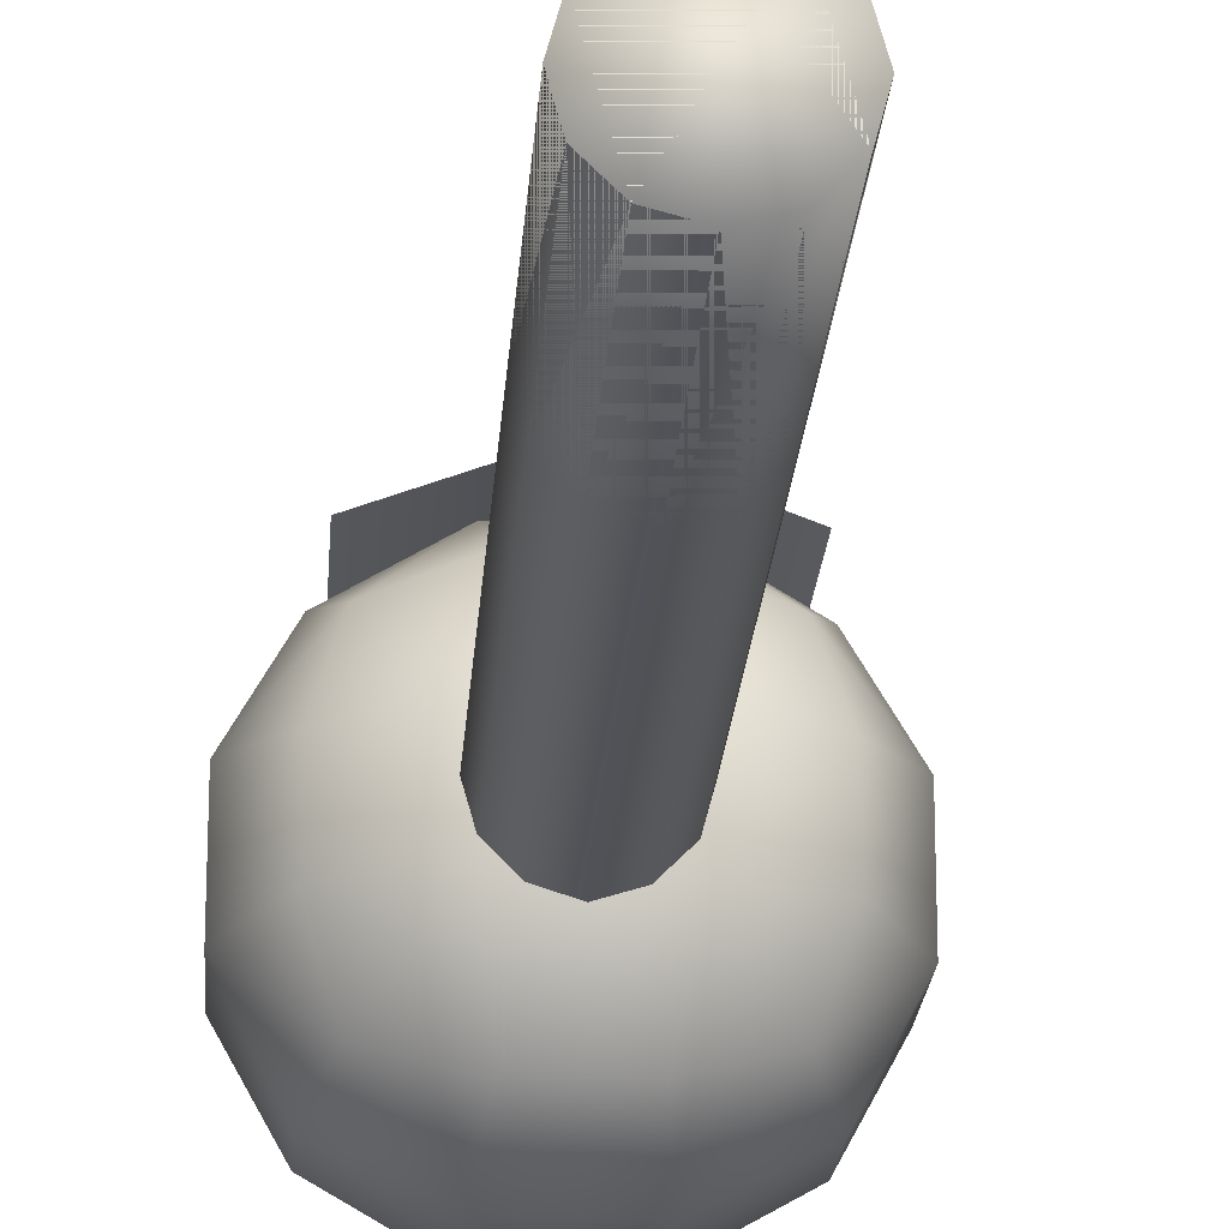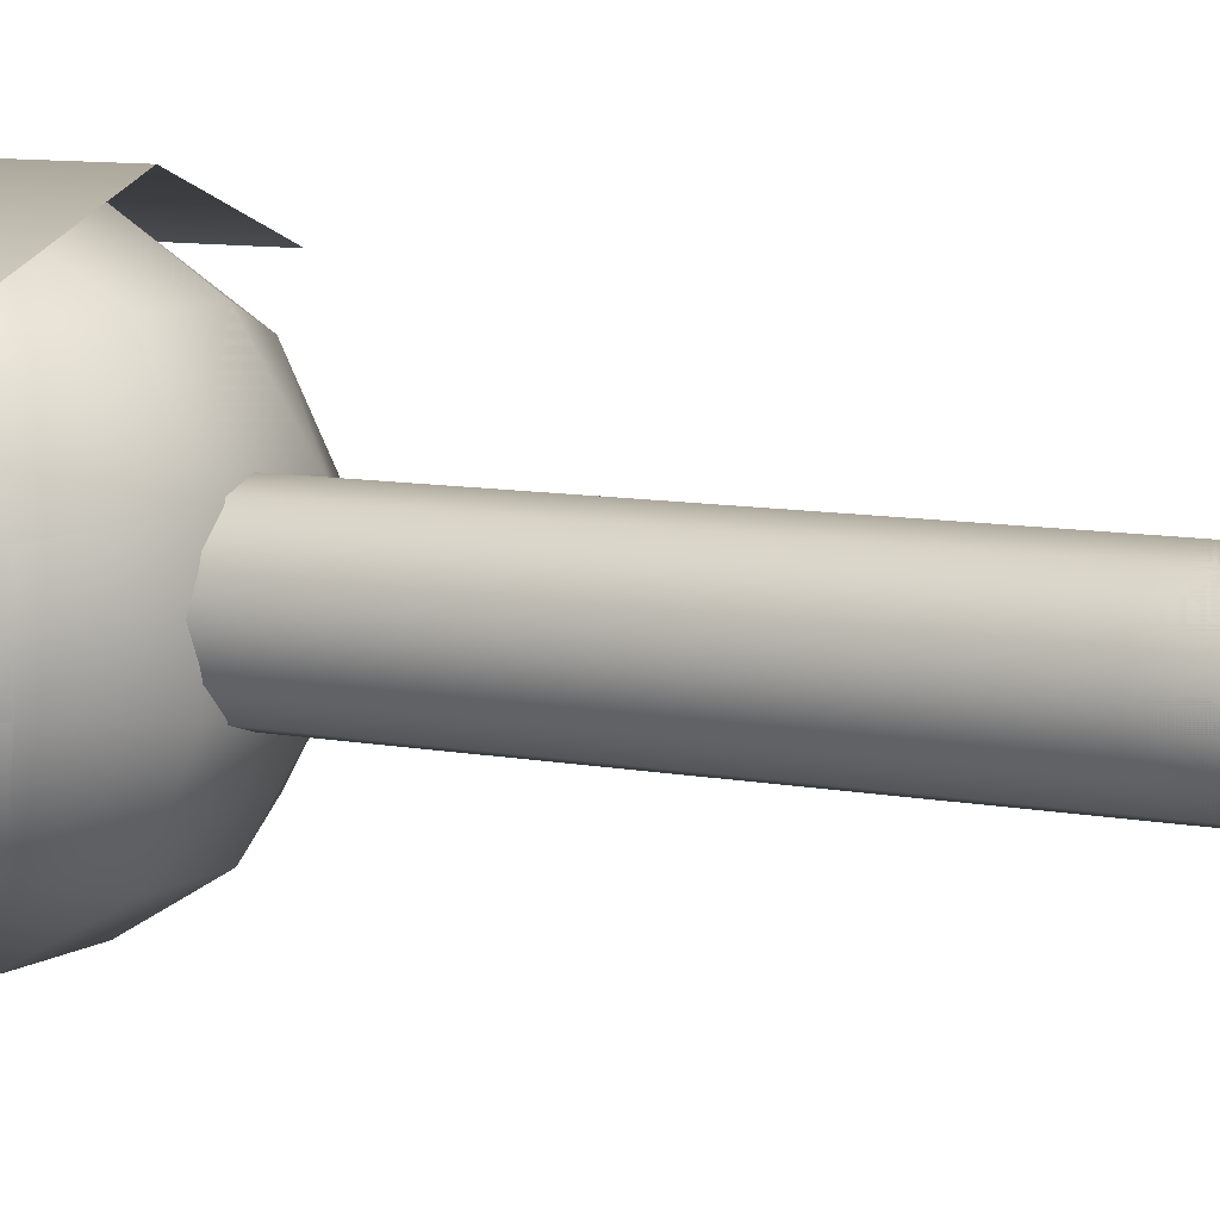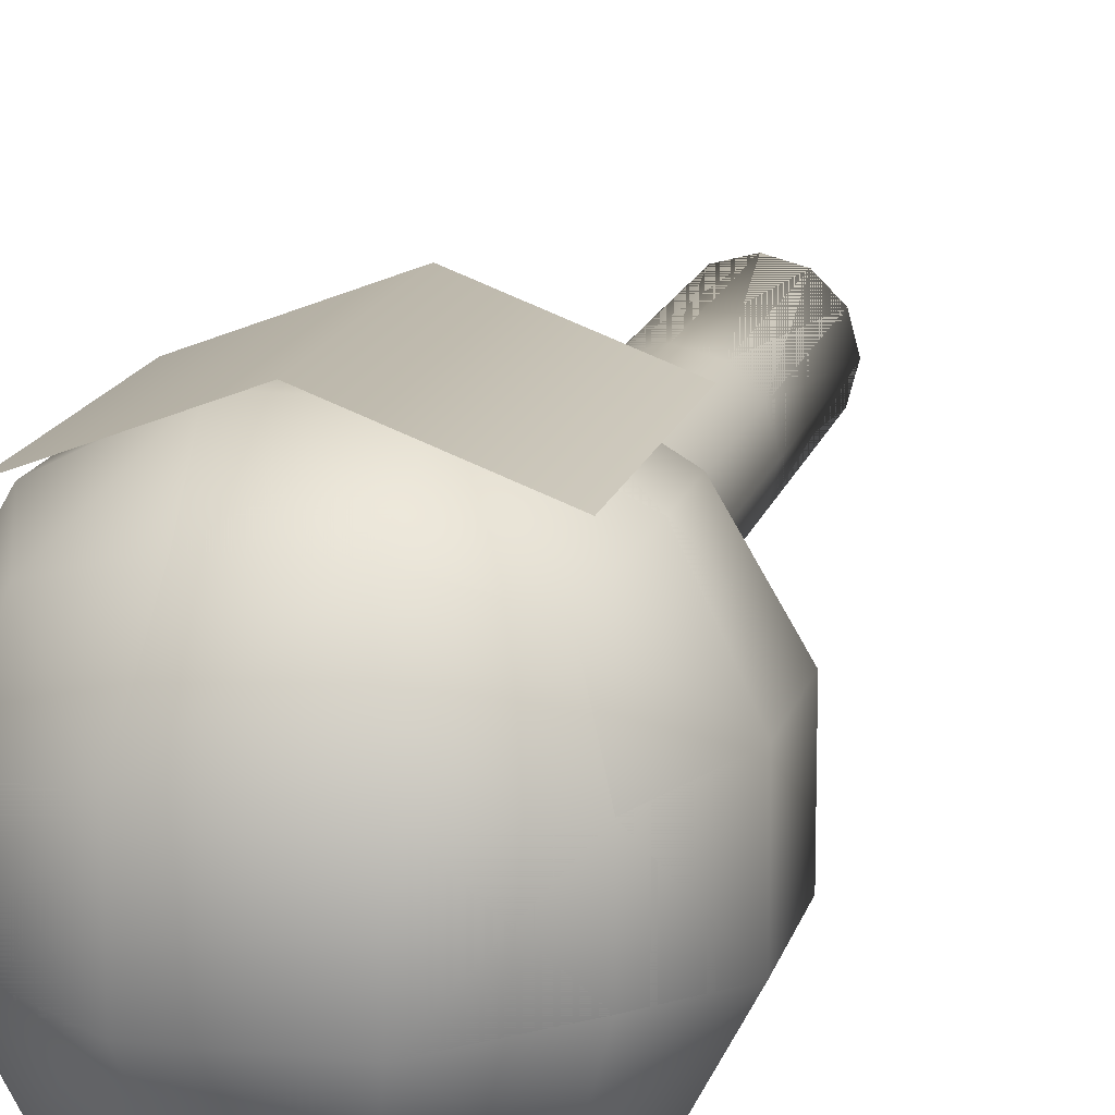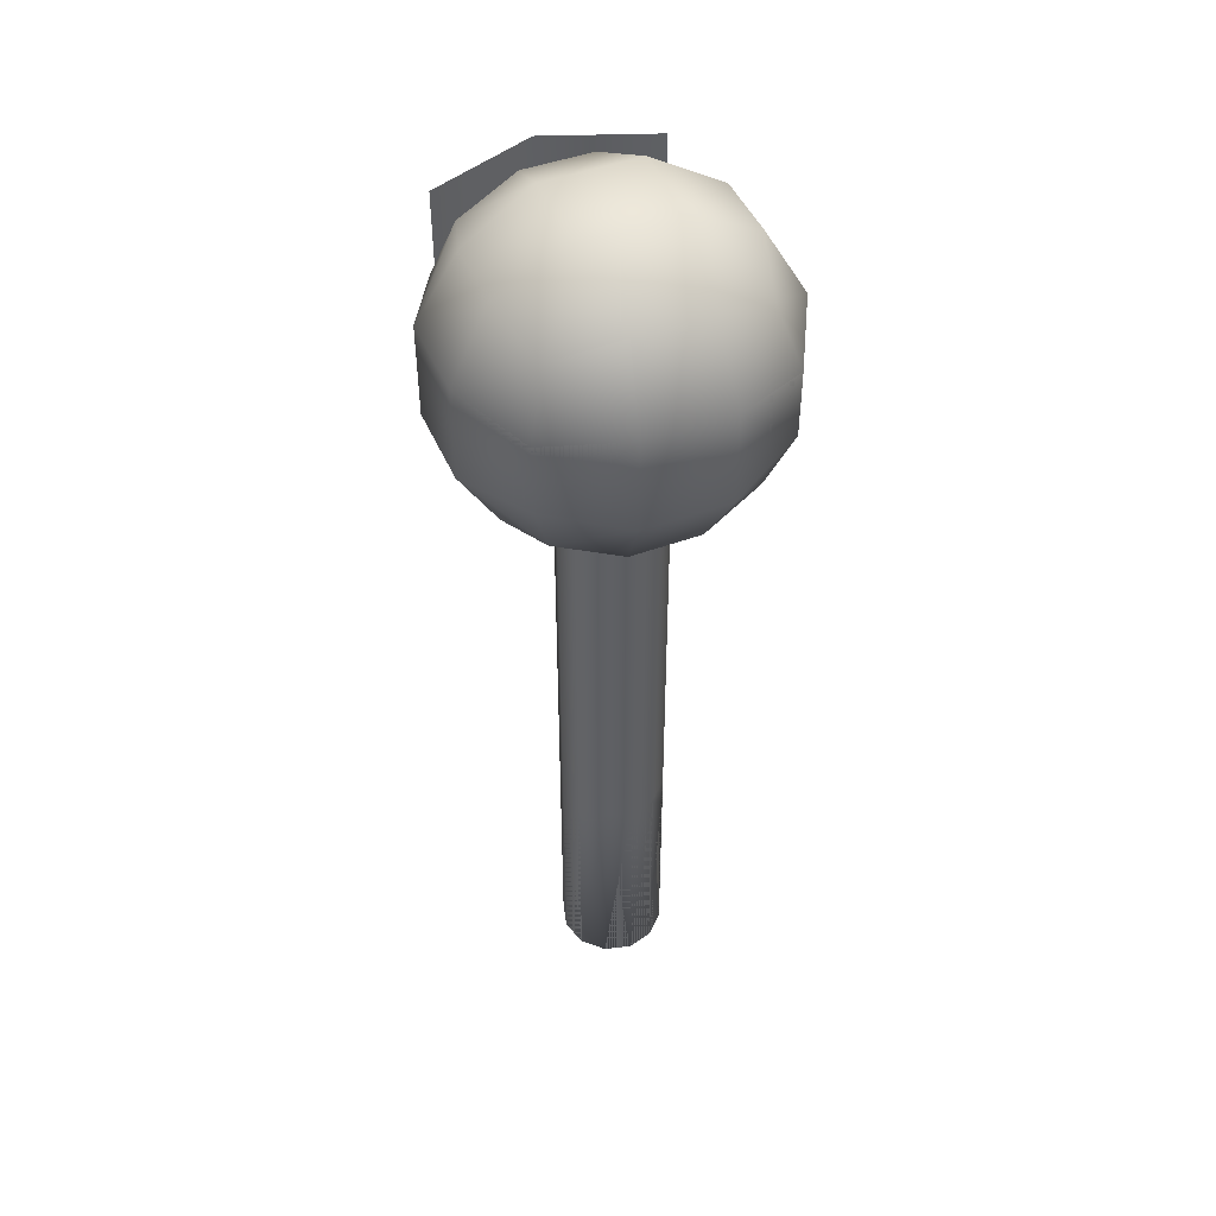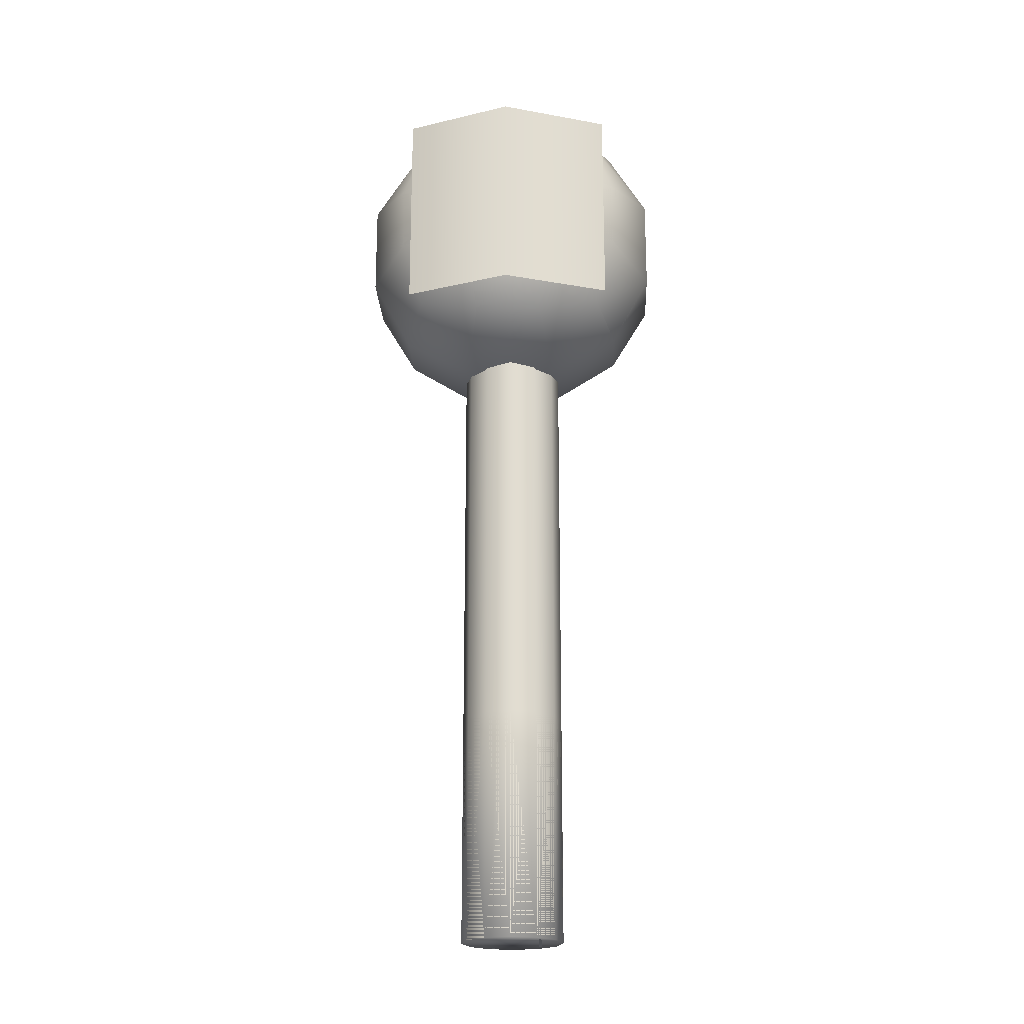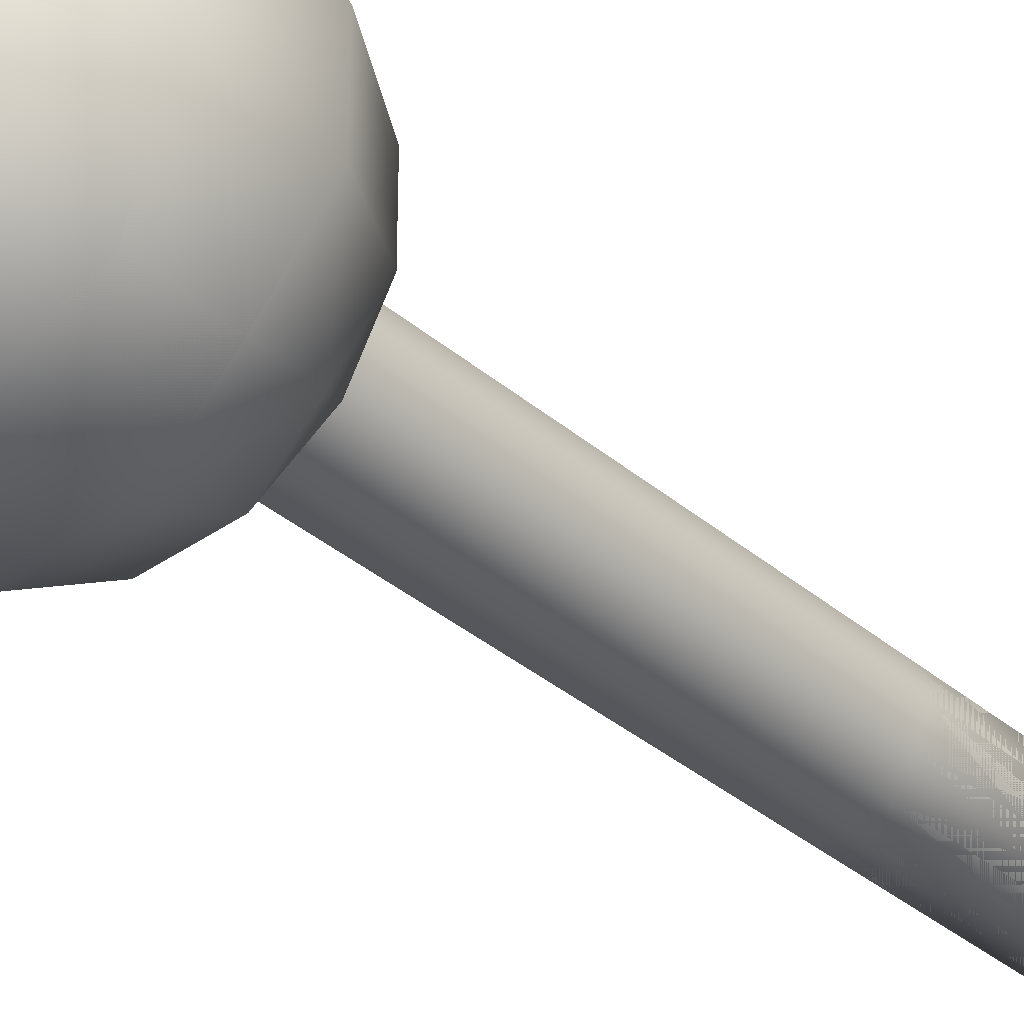
<metadata>
{"format":"obj","ext":"obj","renderer":"f3d","projection":"perspective","resolution":1024,"background":"white","views":[{"elev":-21.4,"azim":-3.8,"up":"+Z"},{"elev":8.2,"azim":-60.0,"up":"+Z"},{"elev":14.3,"azim":-167.3,"up":"+Z"},{"elev":46.5,"azim":157.3,"up":"+Y"},{"elev":-20.7,"azim":2.5,"up":"+Y"},{"elev":-36.5,"azim":-137.5,"up":"+Z"}]}
</metadata>
<code>
o 0_kel_lmao.md
v 161.4 -4e-06 93.16
v 161.4 -3.4e-05 -93.16
v -93.16 4.3e-05 161.4
v -161.4 3.4e-05 93.16
v 93.16 -4.3e-05 -161.4
v 3.8e-05 -2.7e-05 -186.3
v -161.4 4e-06 -93.16
v -186.3 3.8e-05 -3.8e-05
v 344.7 3124 -344.7
v 150.7 2948 -552.8
v 121.6 3193 -413.4
v 413.4 2901 -413.4
v 552.8 2948 -150.7
v 413.4 3193 -121.6
v 168.1 3332 -150.7
v -168.1 3332 -150.7
v 413.4 3193 121.6
v -121.6 3193 -413.4
v -344.7 3124 -344.7
v -413.4 3193 -121.6
v -168.1 3332 150.7
v -413.4 3193 121.6
v -344.7 3124 344.7
v -121.6 3193 413.4
v 168.1 3332 150.7
v 121.6 3193 413.4
v 344.7 3124 344.7
v 552.8 2948 150.7
v 552.8 2611 -150.7
v 413.4 2901 413.4
v 413.4 2658 -413.4
v 344.7 2435 -344.7
v 150.7 2611 -552.8
v 121.6 2366 -413.4
v -150.7 2611 -552.8
v -121.6 2366 -413.4
v -344.7 2435 -344.7
v -150.7 2948 -552.8
v -413.4 2658 -413.4
v -413.4 2901 -413.4
v -552.8 2611 -150.7
v -552.8 2948 -150.7
v -413.4 2366 -121.6
v -552.8 2611 150.7
v -413.4 2366 121.6
v -344.7 2435 344.7
v -413.4 2658 413.4
v -413.4 2901 413.4
v -552.8 2948 150.7
v 413.4 2366 -121.6
v 168.1 2227 -150.7
v 413.4 2366 121.6
v 552.8 2611 150.7
v 344.7 2435 344.7
v 413.4 2658 413.4
v 168.1 2227 150.7
v 121.6 2366 413.4
v -121.6 2366 413.4
v -168.1 2227 -150.7
v -168.1 2227 150.7
v 150.7 2611 552.8
v 150.7 2948 552.8
v -150.7 2948 552.8
v -150.7 2611 552.8
v -186.3 2780 -0.000457
v -161.4 2070 93.16
v -161.4 2780 93.16
v -186.3 2070 -0.000352
v -161.4 2780 -93.16
v -93.16 2070 161.4
v -93.16 2780 161.4
v -161.4 2070 -93.16
v -93.16 2780 -161.4
v 0.000268 2070 186.3
v 0.000383 2780 186.3
v -93.16 2070 -161.4
v 0.000498 2780 -186.3
v 93.16 2070 161.4
v 93.16 2780 161.4
v 0.000383 2070 -186.3
v 93.16 2780 -161.4
v 161.4 2070 93.16
v 161.4 2780 93.16
v 93.16 2070 -161.4
v 161.4 2780 -93.16
v 186.3 2070 -0.000179
v 186.3 2780 -0.000285
v 161.4 2070 -93.16
v 186.3 1683 -0.000119
v 161.4 1683 -93.16
v 93.16 1683 -161.4
v 0.000326 1683 -186.3
v -93.16 1683 -161.4
v 0.000173 824.3 -186.3
v -161.4 1683 -93.16
v -93.16 824.3 -161.4
v -161.4 824.3 -93.16
v -186.3 1683 -0.000292
v -186.3 824.3 -0.000162
v -93.16 -5e-06 -161.4
v 93.16 824.3 -161.4
v 161.4 824.3 -93.16
v 186.3 824.3 1.1e-05
v 186.3 -3.8e-05 0.000134
v 161.4 1683 93.16
v 161.4 824.3 93.16
v 93.16 1683 161.4
v 93.16 824.3 161.4
v 93.16 5e-06 161.4
v 0.000211 1683 186.3
v 5.8e-05 824.3 186.3
v -7.7e-05 2.7e-05 186.3
v -93.16 1683 161.4
v -93.16 824.3 161.4
v -161.4 1683 93.16
v -161.4 824.3 93.16
v -379 3152 471.7
v -379 2407 471.7
v 0.000479 3152 615.5
v 0.000364 2407 615.5
v 379 3152 471.7
v 379 2407 471.7
v -379 3152 471.7
v -379 2407 471.7
v 0.000479 3152 615.5
v 0.000364 2407 615.5
v 379 3152 471.7
v 379 2407 471.7
f 104 1 2
f 1 109 2
f 112 3 109
f 3 4 109
f 100 2 109
f 100 109 4
f 5 2 100
f 6 5 100
f 100 4 7
f 8 7 4
f 11 9 10
f 12 10 9
f 12 9 13
f 14 13 9
f 15 14 9
f 15 9 11
f 16 15 11
f 14 15 17
f 14 17 13
f 16 11 18
f 18 19 16
f 20 16 19
f 16 20 21
f 22 21 20
f 23 21 22
f 23 24 21
f 21 25 16
f 24 25 21
f 15 16 25
f 25 17 15
f 24 26 25
f 26 27 25
f 17 25 27
f 17 27 28
f 28 13 17
f 13 28 29
f 13 29 12
f 30 28 27
f 31 12 29
f 31 29 32
f 31 33 12
f 31 32 33
f 10 12 33
f 34 33 32
f 33 34 35
f 33 35 10
f 36 35 34
f 36 37 35
f 38 10 35
f 10 38 11
f 18 11 38
f 18 38 19
f 39 35 37
f 40 19 38
f 38 35 40
f 39 40 35
f 39 37 41
f 39 41 40
f 40 42 19
f 42 40 41
f 43 41 37
f 20 19 42
f 41 43 44
f 41 44 42
f 45 44 43
f 45 46 44
f 47 44 46
f 47 48 44
f 49 44 48
f 49 42 44
f 42 49 20
f 22 20 49
f 22 49 23
f 48 23 49
f 50 32 29
f 50 51 32
f 50 29 52
f 52 51 50
f 53 52 29
f 53 29 28
f 52 53 54
f 28 30 53
f 55 54 53
f 55 53 30
f 54 56 52
f 52 56 51
f 34 32 51
f 54 57 56
f 57 58 56
f 51 59 34
f 56 59 51
f 36 34 59
f 59 37 36
f 59 43 37
f 60 56 58
f 56 60 59
f 60 43 59
f 58 46 60
f 60 45 43
f 45 60 46
f 55 61 54
f 55 30 61
f 30 27 62
f 62 61 30
f 26 62 27
f 26 24 62
f 57 54 61
f 57 61 58
f 63 62 24
f 62 63 61
f 24 23 63
f 48 63 23
f 63 48 64
f 64 61 63
f 64 58 61
f 58 64 46
f 47 46 64
f 47 64 48
f 67 65 66
f 68 66 65
f 65 69 68
f 66 70 67
f 71 67 70
f 72 68 69
f 69 73 72
f 70 74 71
f 75 71 74
f 76 72 73
f 73 77 76
f 74 78 75
f 79 75 78
f 80 76 77
f 77 81 80
f 78 82 79
f 83 79 82
f 84 80 81
f 81 85 84
f 82 86 83
f 87 83 86
f 85 87 88
f 86 88 87
f 88 84 85
f 86 82 89
f 88 86 90
f 89 90 86
f 84 88 91
f 90 91 88
f 80 84 92
f 91 92 84
f 92 93 80
f 76 80 93
f 92 91 94
f 93 95 76
f 72 76 95
f 93 92 96
f 94 96 92
f 95 93 97
f 96 97 93
f 95 98 72
f 68 72 98
f 97 99 95
f 98 95 99
f 97 96 7
f 100 7 96
f 96 94 100
f 7 8 97
f 99 97 8
f 6 100 94
f 8 4 99
f 94 101 6
f 101 94 91
f 5 6 101
f 91 90 101
f 101 102 5
f 102 101 90
f 2 5 102
f 90 89 102
f 102 103 2
f 103 102 89
f 104 2 103
f 89 105 103
f 105 89 82
f 82 78 105
f 103 106 104
f 106 103 105
f 1 104 106
f 107 105 78
f 105 107 106
f 78 74 107
f 106 108 1
f 108 106 107
f 109 1 108
f 110 107 74
f 107 110 108
f 74 70 110
f 108 111 109
f 111 108 110
f 112 109 111
f 113 110 70
f 110 113 111
f 70 66 113
f 111 114 112
f 114 111 113
f 3 112 114
f 115 113 66
f 113 115 114
f 66 68 115
f 98 115 68
f 114 116 3
f 116 114 115
f 115 98 116
f 4 3 116
f 99 116 98
f 116 99 4
f 119 117 118
f 120 119 118
f 121 119 120
f 122 121 120
f 125 124 123
f 126 124 125
f 127 126 125
f 128 126 127
o 1_kel_lmao.md.001
v 161.4 -4e-06 93.16
v 161.4 -3.4e-05 -93.16
v -93.16 4.3e-05 161.4
v -161.4 3.4e-05 93.16
v 93.16 -4.3e-05 -161.4
v -186.3 3.8e-05 -3.8e-05
v 344.7 3124 -344.7
v 150.7 2948 -552.8
v 121.6 3193 -413.4
v 413.4 2901 -413.4
v 552.8 2948 -150.7
v 413.4 3193 -121.6
v 168.1 3332 -150.7
v -168.1 3332 -150.7
v 413.4 3193 121.6
v -121.6 3193 -413.4
v -344.7 3124 -344.7
v -413.4 3193 -121.6
v -168.1 3332 150.7
v -413.4 3193 121.6
v -344.7 3124 344.7
v -121.6 3193 413.4
v 168.1 3332 150.7
v 121.6 3193 413.4
v 344.7 3124 344.7
v 552.8 2948 150.7
v 552.8 2611 -150.7
v 413.4 2901 413.4
v 413.4 2658 -413.4
v 344.7 2435 -344.7
v 150.7 2611 -552.8
v 121.6 2366 -413.4
v -150.7 2611 -552.8
v -121.6 2366 -413.4
v -344.7 2435 -344.7
v -150.7 2948 -552.8
v -413.4 2658 -413.4
v -413.4 2901 -413.4
v -552.8 2611 -150.7
v -552.8 2948 -150.7
v -413.4 2366 -121.6
v -552.8 2611 150.7
v -413.4 2366 121.6
v -344.7 2435 344.7
v -413.4 2658 413.4
v -413.4 2901 413.4
v -552.8 2948 150.7
v 413.4 2366 -121.6
v 168.1 2227 -150.7
v 413.4 2366 121.6
v 552.8 2611 150.7
v 344.7 2435 344.7
v 413.4 2658 413.4
v 168.1 2227 150.7
v 121.6 2366 413.4
v -121.6 2366 413.4
v -168.1 2227 -150.7
v -168.1 2227 150.7
v 150.7 2611 552.8
v 150.7 2948 552.8
v -150.7 2948 552.8
v -150.7 2611 552.8
v -186.3 2780 -0.000457
v -161.4 2070 93.16
v -161.4 2780 93.16
v -186.3 2070 -0.000352
v -161.4 2780 -93.16
v -93.16 2070 161.4
v -93.16 2780 161.4
v -161.4 2070 -93.16
v -93.16 2780 -161.4
v 0.000268 2070 186.3
v 0.000383 2780 186.3
v -93.16 2070 -161.4
v 0.000498 2780 -186.3
v 93.16 2070 161.4
v 93.16 2780 161.4
v 0.000383 2070 -186.3
v 93.16 2780 -161.4
v 161.4 2070 93.16
v 161.4 2780 93.16
v 93.16 2070 -161.4
v 161.4 2780 -93.16
v 186.3 2070 -0.000179
v 186.3 2780 -0.000285
v 161.4 2070 -93.16
v 186.3 1683 -0.000119
v 161.4 1683 -93.16
v 93.16 1683 -161.4
v 0.000326 1683 -186.3
v -93.16 1683 -161.4
v 0.000173 824.3 -186.3
v -161.4 1683 -93.16
v -93.16 824.3 -161.4
v -161.4 824.3 -93.16
v -186.3 1683 -0.000292
v -186.3 824.3 -0.000162
v -161.4 4e-06 -93.16
v -93.16 -5e-06 -161.4
v 3.8e-05 -2.7e-05 -186.3
v 93.16 824.3 -161.4
v 161.4 824.3 -93.16
v 186.3 824.3 1.1e-05
v 186.3 -3.8e-05 0.000134
v 161.4 1683 93.16
v 161.4 824.3 93.16
v 93.16 1683 161.4
v 93.16 824.3 161.4
v 93.16 5e-06 161.4
v 0.000211 1683 186.3
v 5.8e-05 824.3 186.3
v -7.7e-05 2.7e-05 186.3
v -93.16 1683 161.4
v -93.16 824.3 161.4
v -161.4 1683 93.16
v -161.4 824.3 93.16
f 232 129 130
f 129 237 130
f 240 131 237
f 131 132 237
f 214 210 207 211
f 133 130 227
f 228 133 227
f 227 132 226
f 134 226 132
f 152 188 156 153
f 174 149 148 175
f 150 152 151 147
f 148 147 142 146
f 137 144 142 141
f 149 150 147 148
f 186 171 169 185
f 143 151 152 153
f 130 133 229 230
f 162 160 177 185
f 135 137 141 140
f 146 142 144 145
f 141 142 147 151
f 181 179 154 156
f 181 180 178 179
f 160 158 176 177
f 165 161 162 163
f 151 143 140 141
f 210 206 203 207
f 174 189 150 149
f 189 188 152 150
f 140 139 138 135
f 173 190 189 174
f 160 159 157 158
f 157 138 139 155
f 156 154 143 153
f 179 178 176 155
f 182 186 185 177
f 173 172 184 190
f 168 166 165 167
f 154 139 140 143
f 138 136 137 135
f 171 186 184 172
f 190 184 183 187
f 144 137 136 164
f 183 180 181 187
f 188 187 181 156
f 185 169 163 162
f 165 166 164 161
f 186 182 183 184
f 179 155 139 154
f 176 158 157 155
f 178 182 177 176
f 180 183 182 178
f 173 170 171 172
f 136 138 157 159
f 146 145 166 168
f 148 146 168 175
f 162 161 159 160
f 164 136 159 161
f 166 145 144 164
f 175 170 173 174
f 169 167 165 163
f 198 194 191 195
f 175 168 167 170
f 239 236 235 238
f 197 193 192 196
f 202 198 195 199
f 201 197 196 200
f 217 218 206 210
f 238 235 204 200
f 206 202 199 203
f 209 205 204 208
f 194 192 193 191
f 236 234 233 235
f 225 244 243 224
f 198 202 219 221
f 242 239 238 241
f 171 170 167 169
f 216 217 210 214
f 202 206 218 219
f 227 226 223 222
f 241 238 200 196
f 244 242 241 243
f 228 227 222 220
f 129 232 231 234
f 132 131 242 244
f 235 233 208 204
f 224 243 192 194
f 231 230 216 215
f 234 231 215 233
f 229 220 218 217
f 237 129 234 236
f 232 130 230 231
f 215 216 214 212
f 225 223 226 134
f 133 228 220 229
f 233 215 212 208
f 237 132 227 130
f 205 201 200 204
f 240 237 236 239
f 220 222 219 218
f 244 225 134 132
f 131 240 239 242
f 212 214 211 213
f 230 229 217 216
f 194 198 221 224
f 190 187 188 189
f 224 221 223 225
f 222 223 221 219
f 243 241 196 192
f 213 209 208 212

</code>
